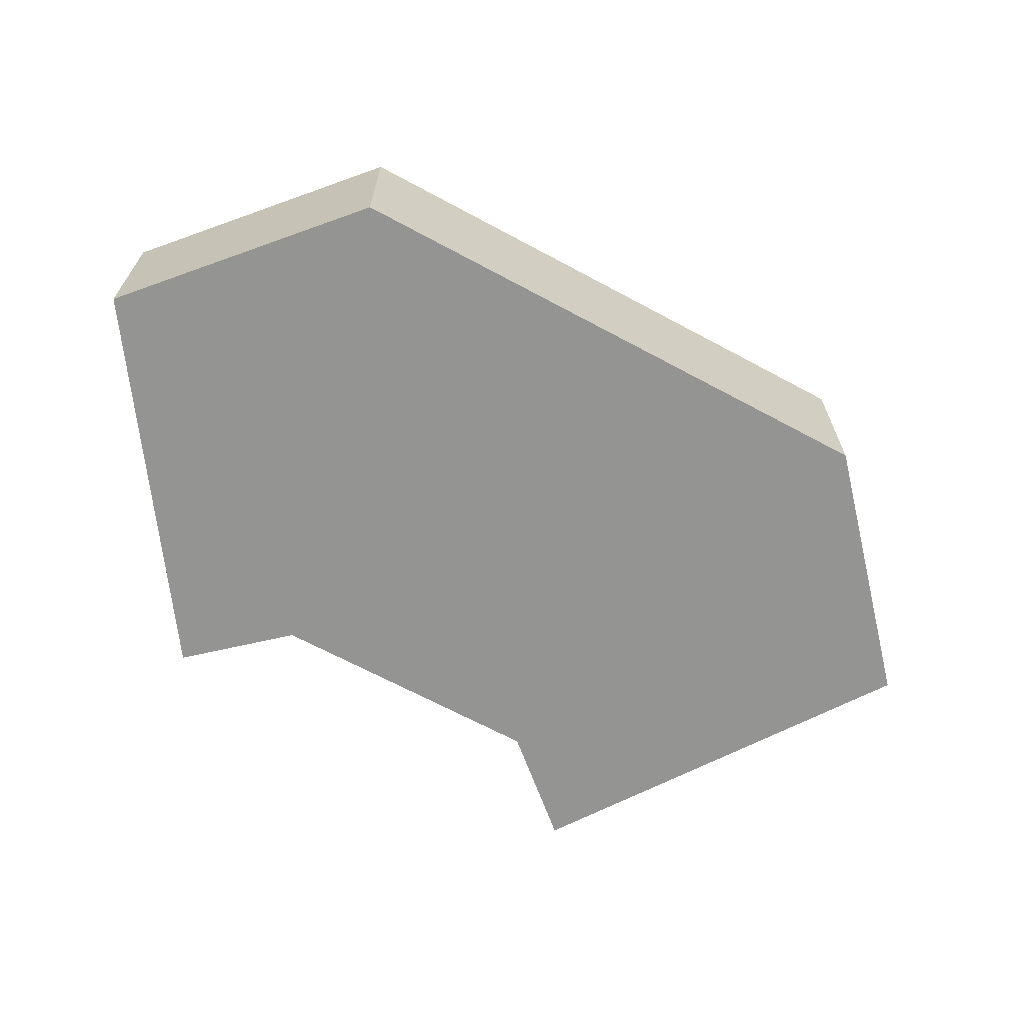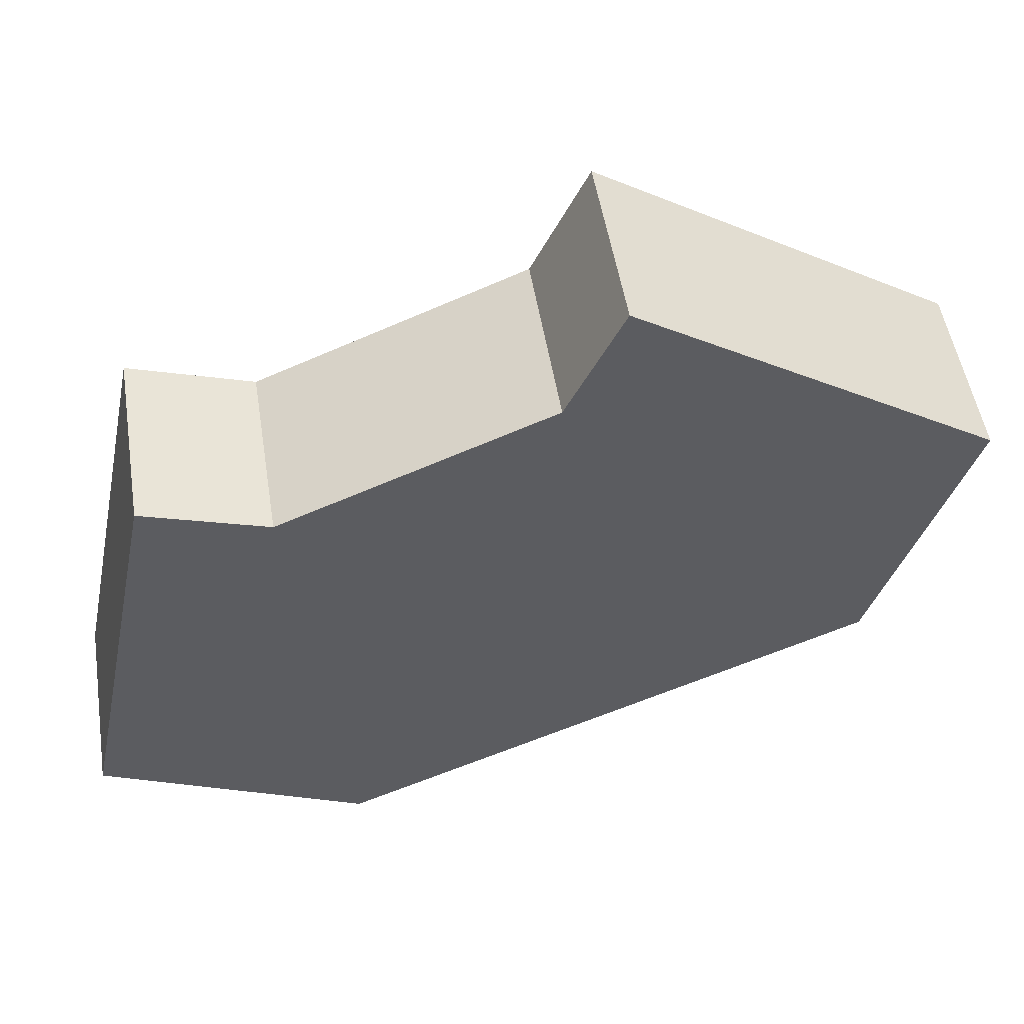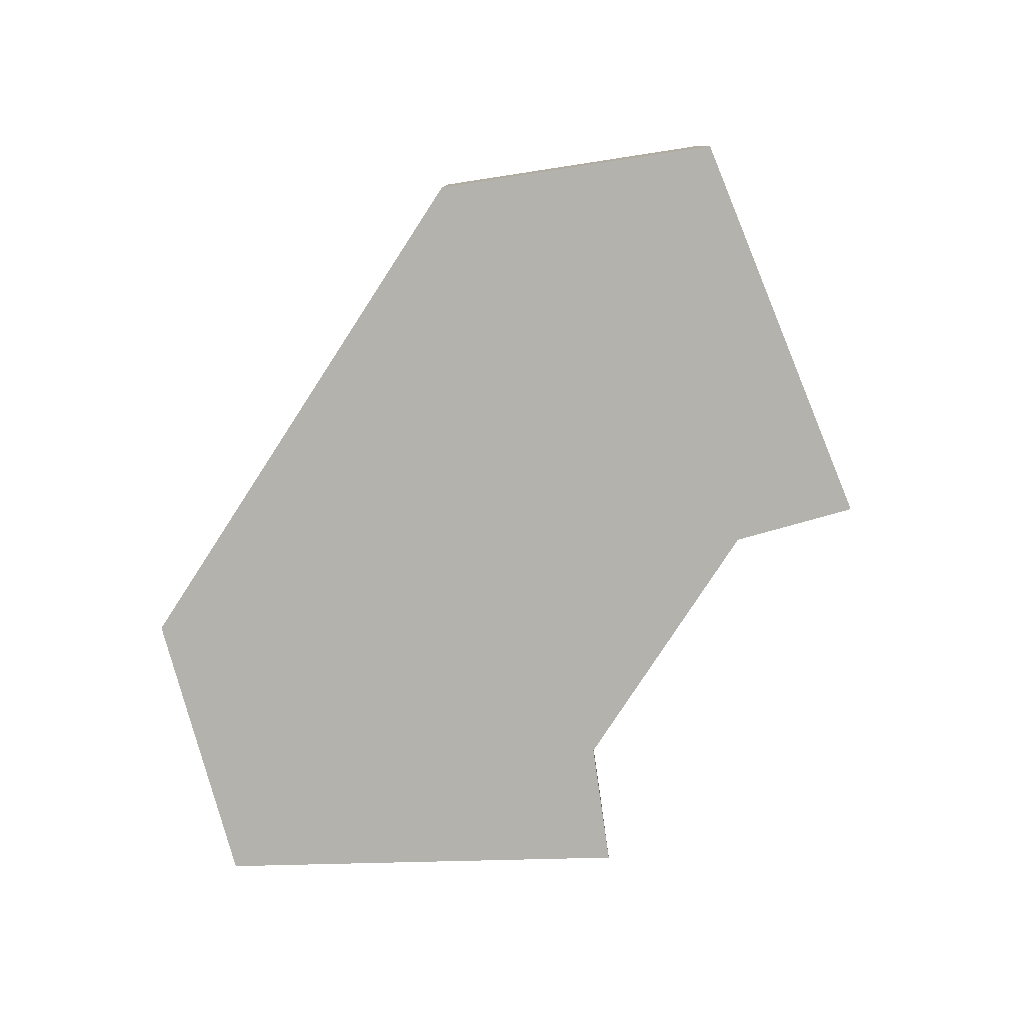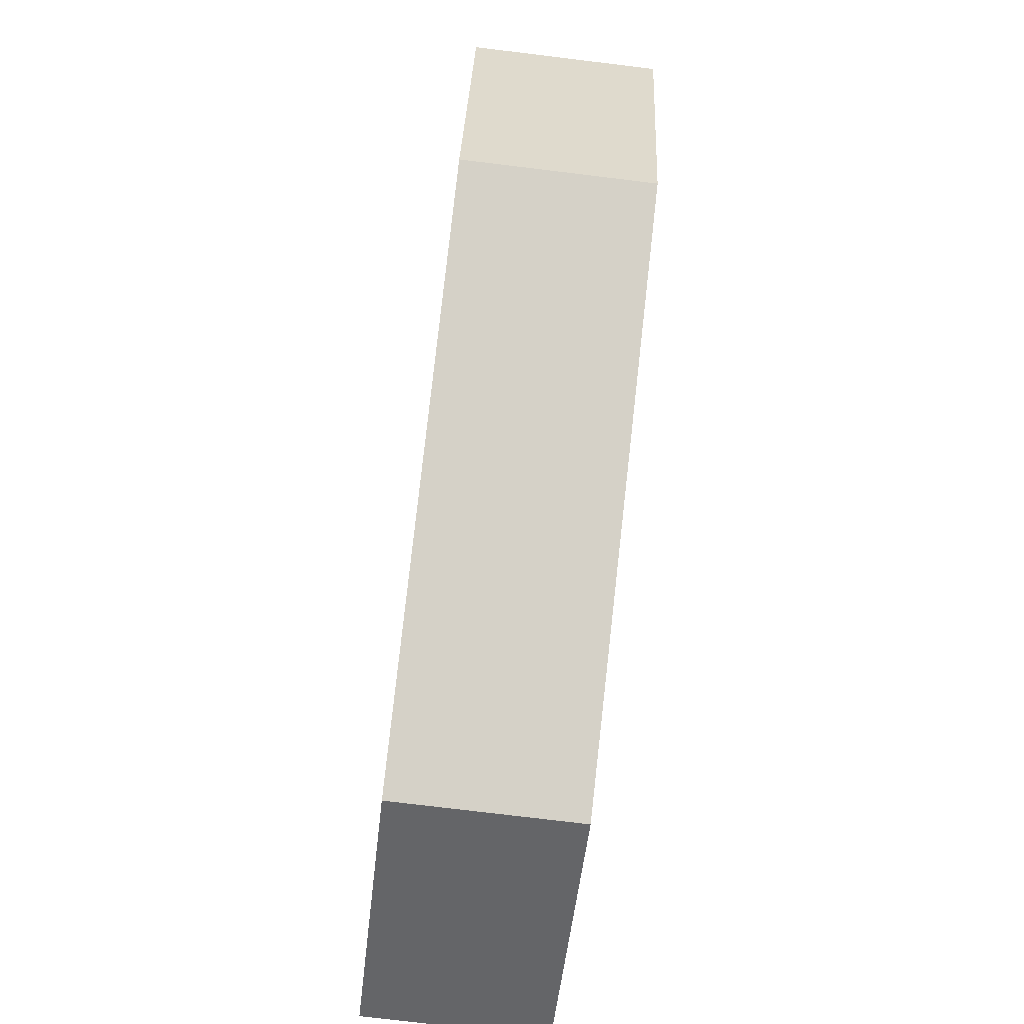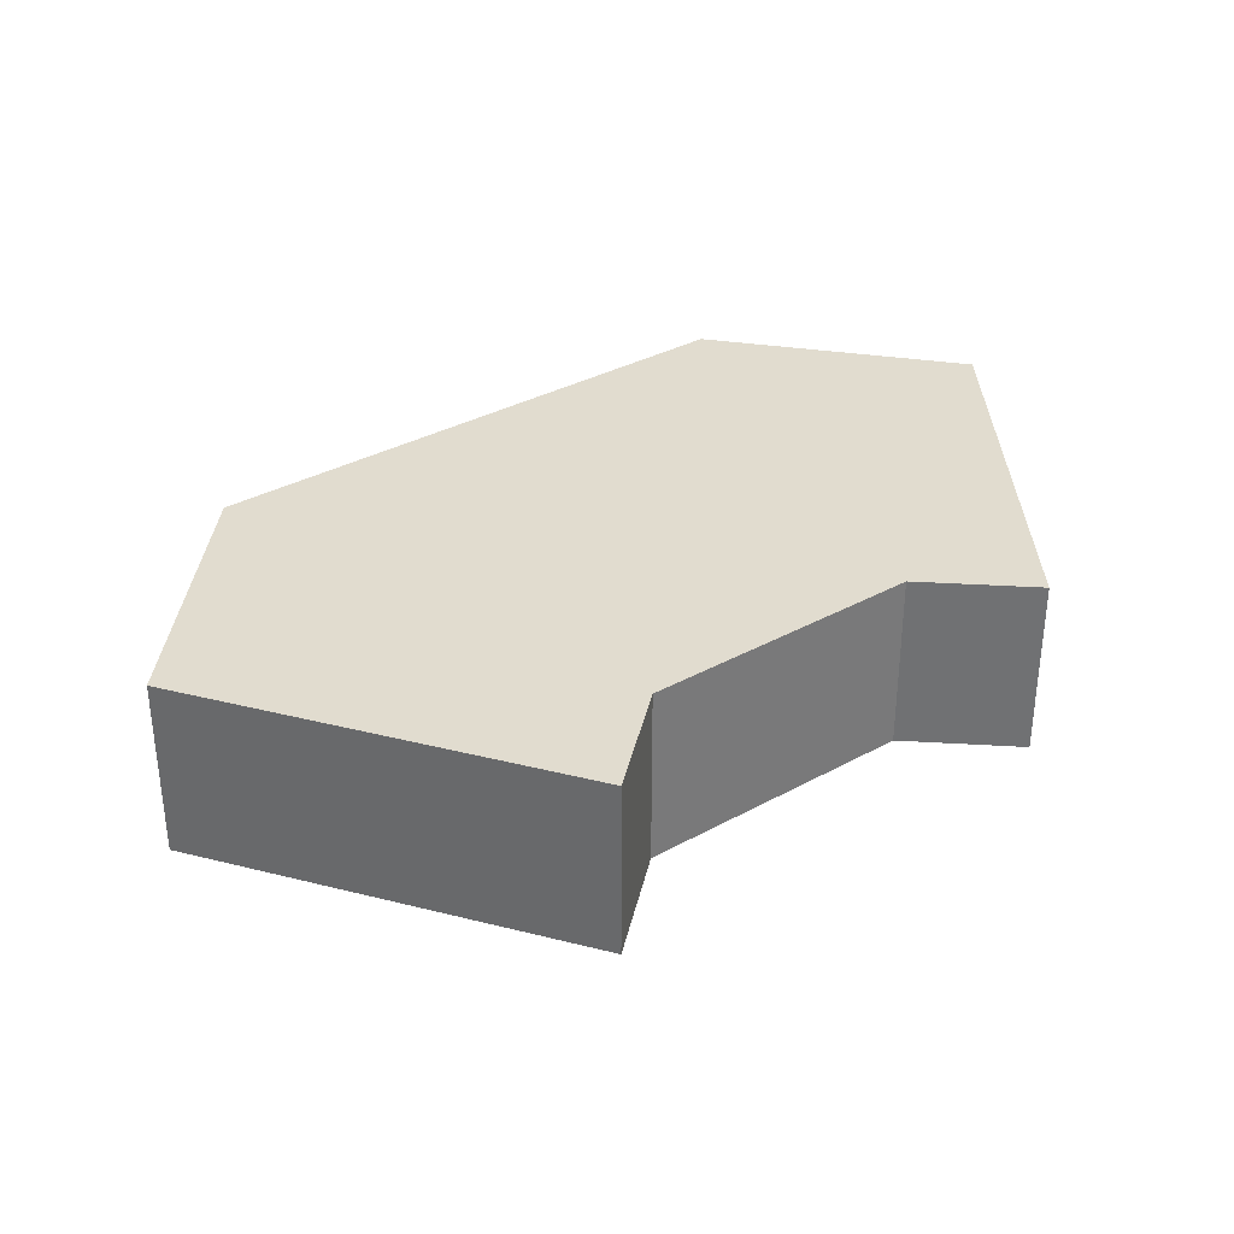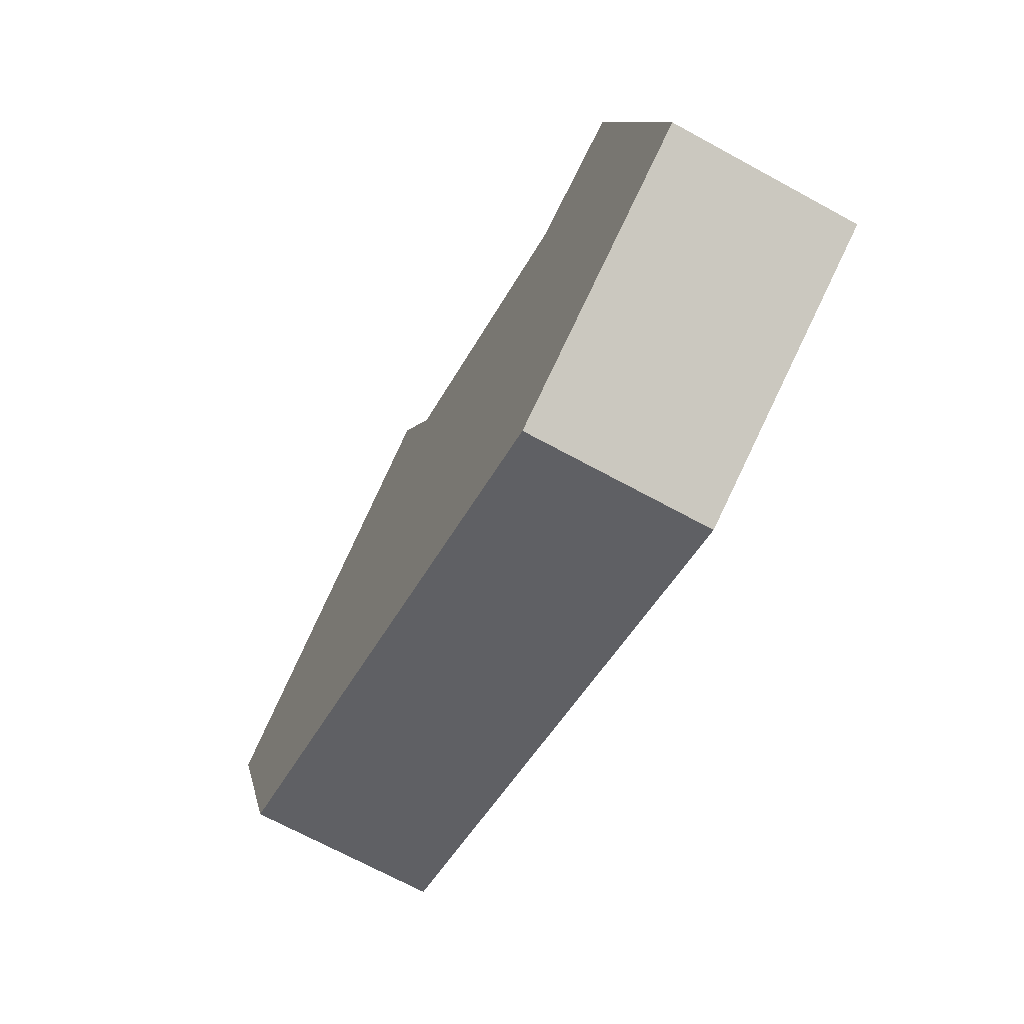
<metadata>
{"format":"obj","ext":"obj","renderer":"f3d","projection":"perspective","resolution":1024,"background":"white","views":[{"elev":-66.9,"azim":174.3,"up":"+Y"},{"elev":51.5,"azim":170.9,"up":"+Z"},{"elev":-79.5,"azim":-100.4,"up":"+Y"},{"elev":-77.2,"azim":-96.9,"up":"+Z"},{"elev":34.2,"azim":-14.0,"up":"+Y"},{"elev":-69.8,"azim":61.4,"up":"+Z"}]}
</metadata>
<code>
o Cube
v 0.08604 -1 59.5
v -44.44 -1 30.77
v 66.28 -1 -15.51
v 55.44 -1 36.36
v 0.08602 21.5 59.5
v -44.44 21.5 30.77
v 66.28 21.5 -15.51
v 55.44 21.5 36.36
v 7.085 -1 45.13
v 40.3 -1 31.24
v -32.66 -1 -3.291
v 33.77 -1 -31.06
v 7.085 21.5 45.13
v 40.3 21.5 31.24
v -32.66 21.5 -3.291
v 33.77 21.5 -31.06
f 10 3 4
f 14 7 16
f 5 2 1
f 16 3 12
f 7 4 3
f 10 8 14
f 1 13 5
f 6 11 2
f 13 6 5
f 12 15 16
f 10 11 12
f 2 9 1
f 15 14 16
f 13 10 14
f 10 12 3
f 14 8 7
f 5 6 2
f 16 7 3
f 7 8 4
f 10 4 8
f 1 9 13
f 6 15 11
f 13 15 6
f 12 11 15
f 10 9 11
f 2 11 9
f 15 13 14
f 13 9 10

</code>
